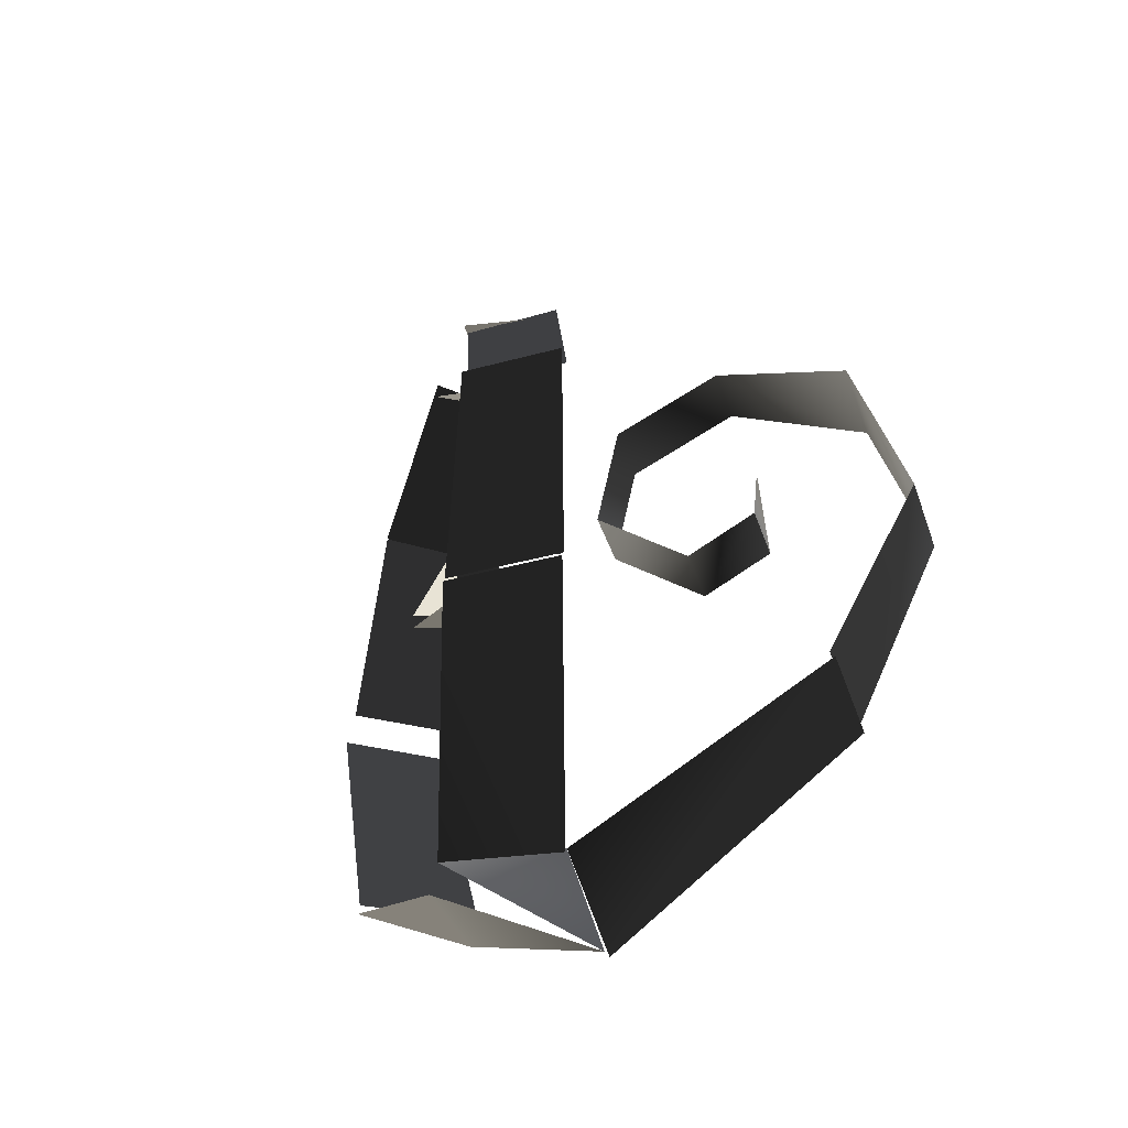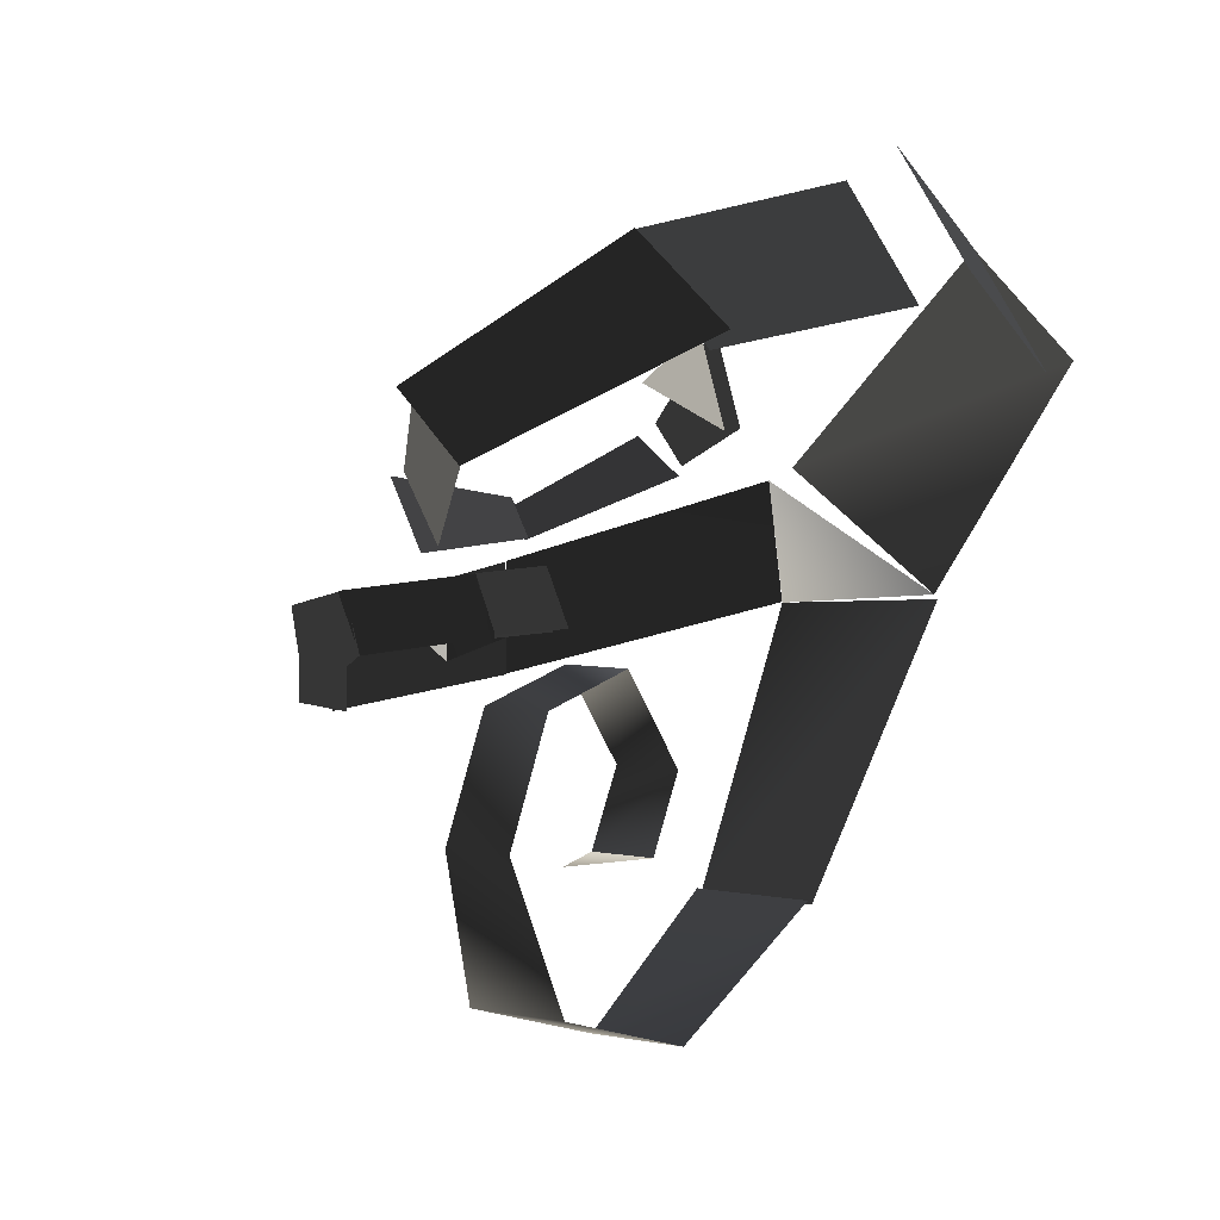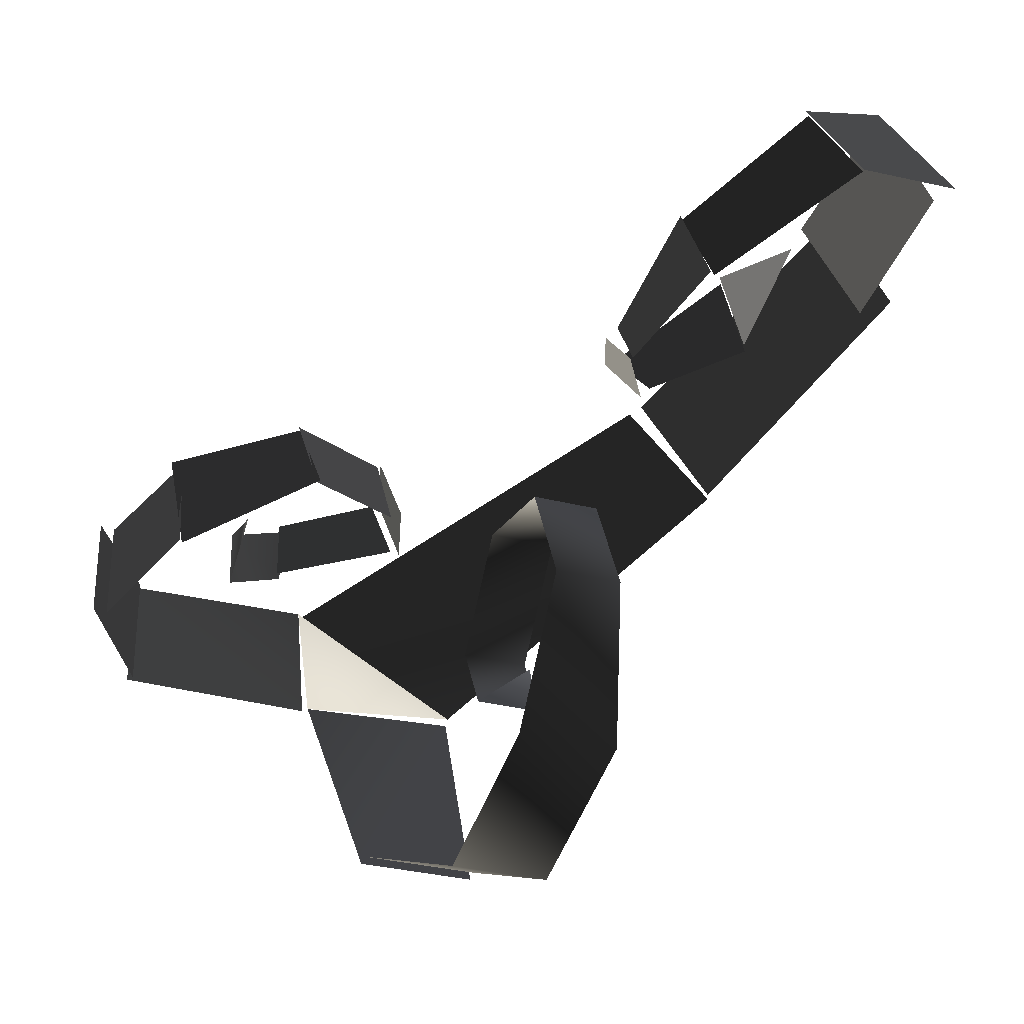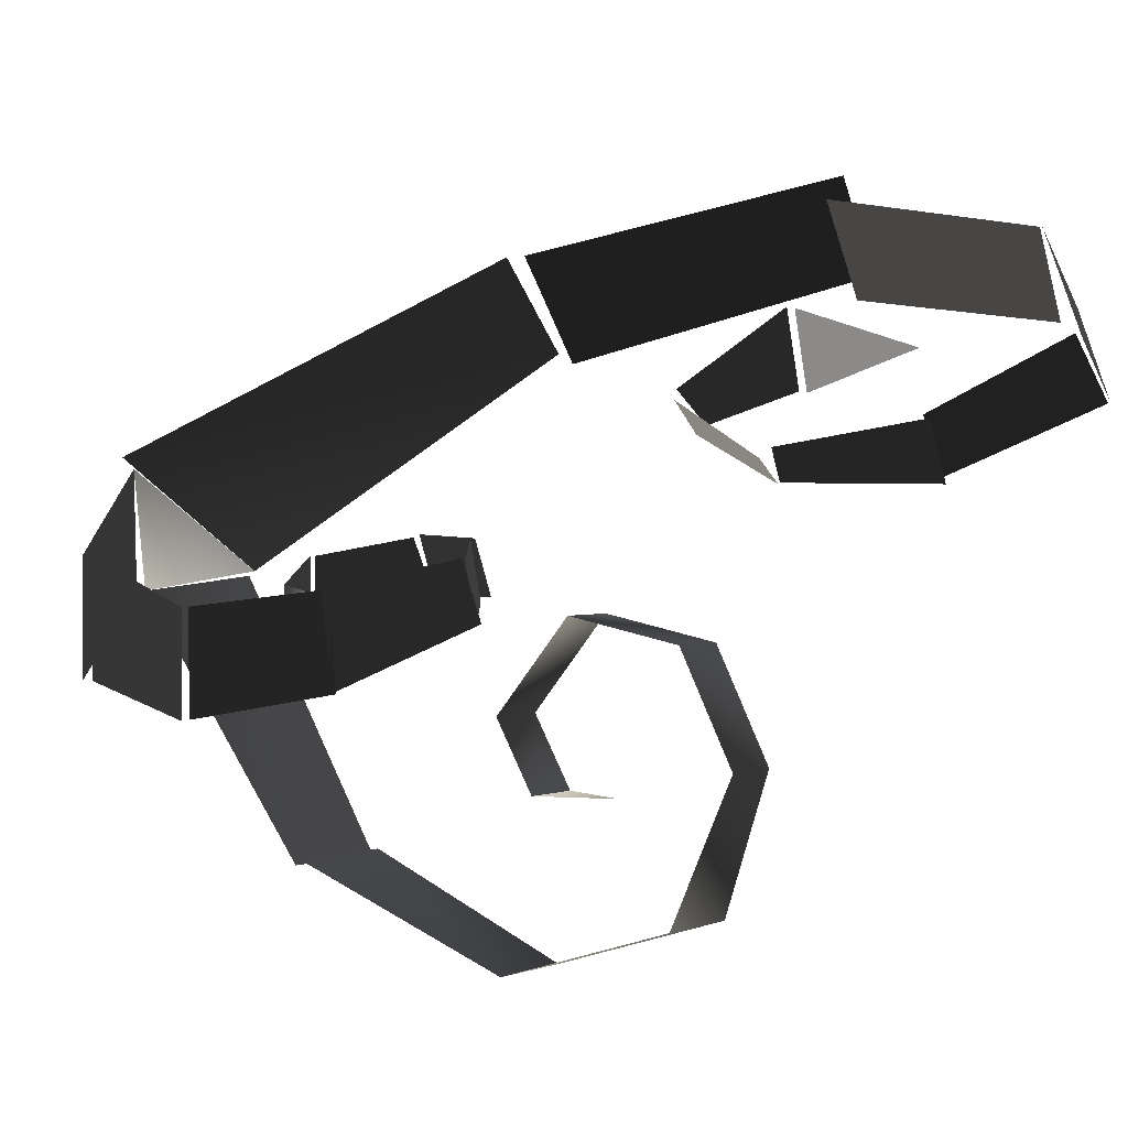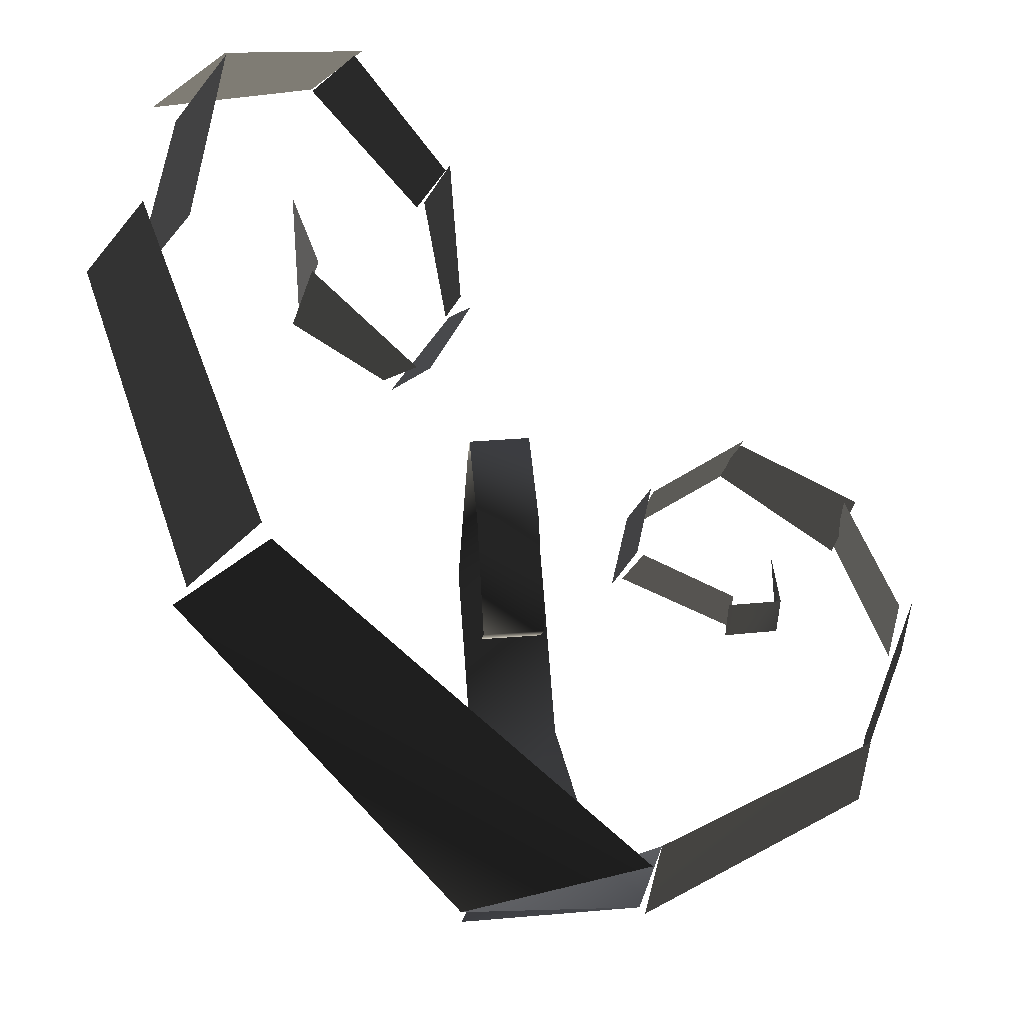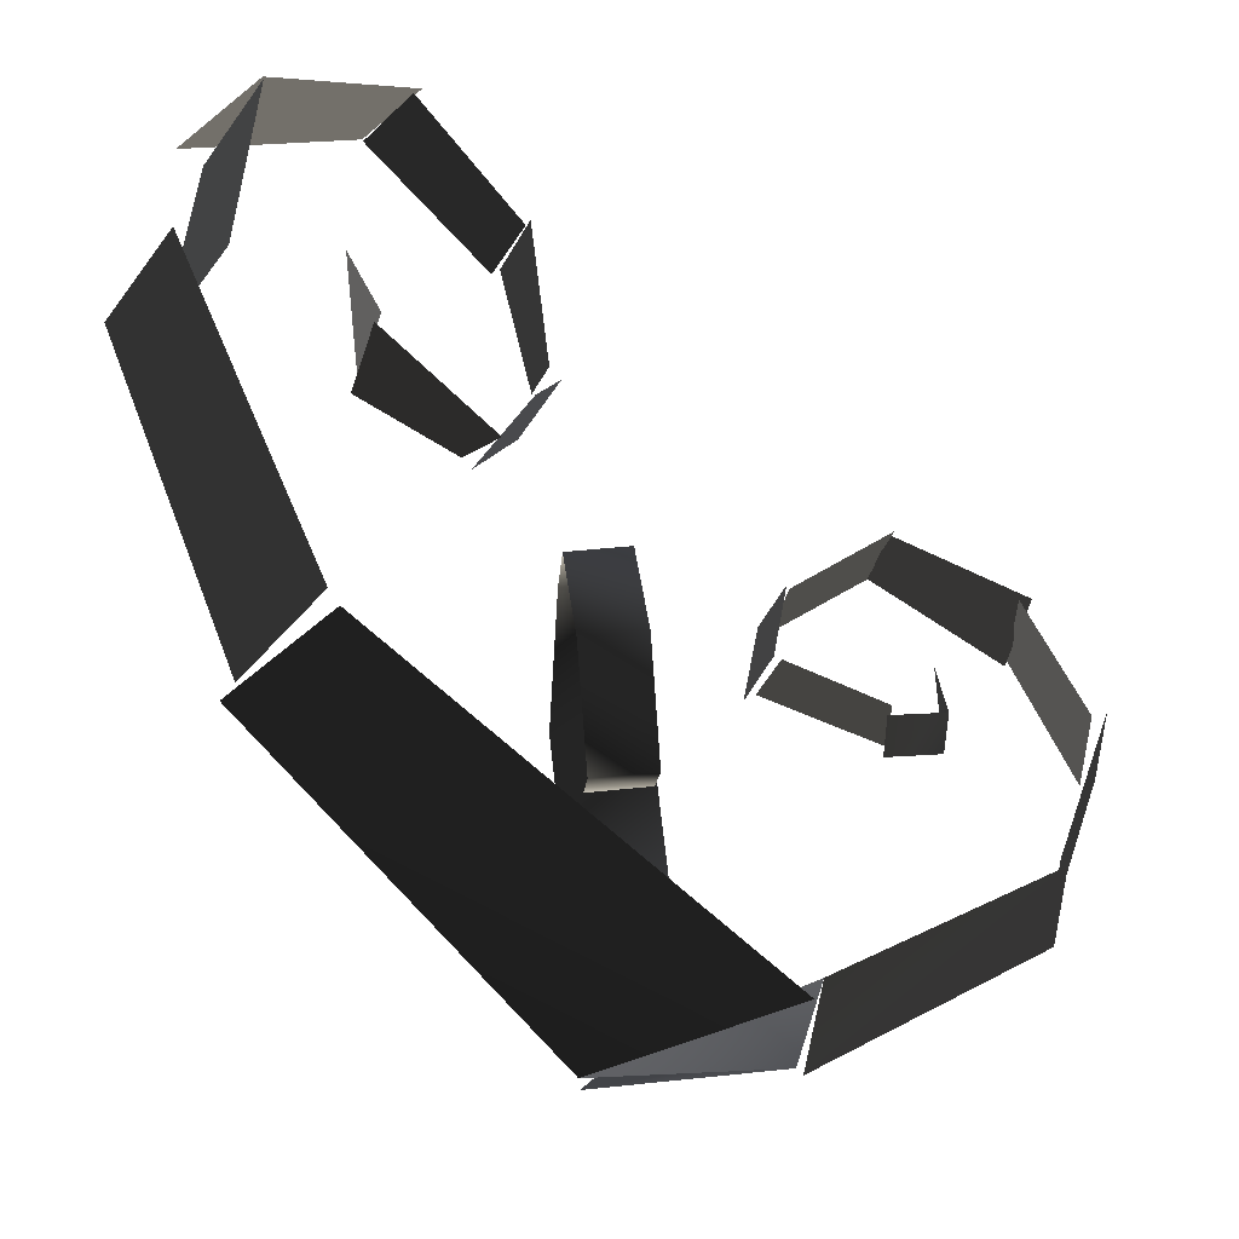
<metadata>
{"format":"obj","ext":"obj","renderer":"f3d","projection":"perspective","resolution":1024,"background":"white","views":[{"elev":-42.9,"azim":107.9,"up":"+Y"},{"elev":5.2,"azim":-146.7,"up":"+Z"},{"elev":-31.1,"azim":159.8,"up":"+Z"},{"elev":1.3,"azim":123.9,"up":"+Z"},{"elev":55.2,"azim":-4.5,"up":"+Z"},{"elev":49.5,"azim":-6.6,"up":"+Z"}]}
</metadata>
<code>
v -3 24.07 -55.63
v -1 2 -23
v -22 1.072 -21.63
v -18 24.07 -55.63
v -6 52 -67
v -3 25 -55
v -18 25 -55
v -18 52 -67
v -18 75 -60
v -6 75 -60
v -18 75 -60
v -16 82 -42
v -8 82 -42
v -6 75 -60
v -8 75 -28
v -8 82 -42
v -16 82 -42
v -16 75 -28
v -8 60 -25
v -8 75 -28
v -16 75 -28
v -16 60 -25
v -8 50 -37
v -8 60 -25
v -16 60 -25
v -16 50 -37
v -8 55 -46
v -8 50 -37
v -16 50 -37
v -16 55 -46
v -11 65 -46
v -16 55 -46
v -8 55 -46
v 28.56 19.1 -18
v 1 2 -8
v -0.4438 1.104 -23
v 28.56 19.1 -32
v 38 42 -23
v 28 20 -18
v 28 20 -32
v 38 42 -35
v 30.6 56.28 -31.93
v 16 65 -25
v 18.6 64.28 -17.93
v 32.6 56.28 -20.93
v 6.282 56.56 -16.08
v 19 65 -18
v 16.28 64.56 -25.08
v 4.282 56.56 -23.08
v 3.215 47.24 -15.66
v 6 57 -16
v 3.215 57.24 -22.66
v 0.2149 47.24 -22.66
v 14.67 41.25 -18
v 4 47 -16
v 1.674 48.25 -23
v 14.67 41.25 -25
v 21 42 -21
v 14 40 -18
v 14 40 -25
v 21 42 -28
v 21 50 -23
v 21 42 -28
v 21 42 -21
v -52.46 28.78 7.462
v -22 2 -21
v -0.462 -1.216 -6.538
v -40.46 28.78 19.46
v -61.43 70.91 16.62
v -51 32 6
v -41.43 30.91 19.62
v -53.43 70.91 28.62
v -48.35 71.32 25.23
v -44 102 20
v -51.35 101.3 9.234
v -56.35 71.32 13.23
v -44.09 102.2 20.1
v -27 115 6
v -34.09 115.2 -0.9019
v -54.09 102.2 11.1
v -21.05 100.7 -9.402
v -34 115 -1
v -28.05 113.7 6.598
v -17.05 100.7 -2.402
v -18.4 81.97 -9.801
v -20 102 -10
v -16.4 102 -2.801
v -16.4 81.97 -5.801
v -26.15 66.16 -4.062
v -18 82 -10
v -15.15 81.16 -7.062
v -21.15 66.16 -0.06249
v -37.83 73.45 1.248
v -27 67 -3
v -22.83 65.45 1.248
v -34.83 73.45 11.25
v -37 90 6
v -34 75 11
v -37 75 1
v -22 2 -21
v 1 2 -8
v -1 2 -23
v 36.2 41.4 -35
v 31 57 -32
v 31.2 56.4 -21
v 36.2 41.4 -23
f 1/0 2/0 3/0
f 1/0 3/0 4/0
f 5/0 6/0 7/0
f 5/0 7/0 8/0
f 8/0 9/0 10/0
f 8/0 10/0 5/0
f 11/0 12/0 13/0
f 11/0 13/0 14/0
f 15/0 16/0 17/0
f 15/0 17/0 18/0
f 19/0 20/0 21/0
f 19/0 21/0 22/0
f 23/0 24/0 25/0
f 23/0 25/0 26/0
f 27/0 28/0 29/0
f 27/0 29/0 30/0
f 31/0 32/0 33/0
f 34/0 35/0 36/0
f 34/0 36/0 37/0
f 38/0 39/0 40/0
f 38/0 40/0 41/0
f 42/0 43/0 44/0
f 42/0 44/0 45/0
f 46/0 47/0 48/0
f 46/0 48/0 49/0
f 50/0 51/0 52/0
f 50/0 52/0 53/0
f 54/0 55/0 56/0
f 54/0 56/0 57/0
f 58/0 59/0 60/0
f 58/0 60/0 61/0
f 62/0 63/0 64/0
f 65/0 66/0 67/0
f 65/0 67/0 68/0
f 69/0 70/0 71/0
f 69/0 71/0 72/0
f 73/0 74/0 75/0
f 73/0 75/0 76/0
f 77/0 78/0 79/0
f 77/0 79/0 80/0
f 81/0 82/0 83/0
f 81/0 83/0 84/0
f 85/0 86/0 87/0
f 85/0 87/0 88/0
f 89/0 90/0 91/0
f 89/0 91/0 92/0
f 93/0 94/0 95/0
f 93/0 95/0 96/0
f 97/0 98/0 99/0
f 100/0 101/0 102/0
f 103/0 104/0 105/0
f 103/0 105/0 106/0

</code>
